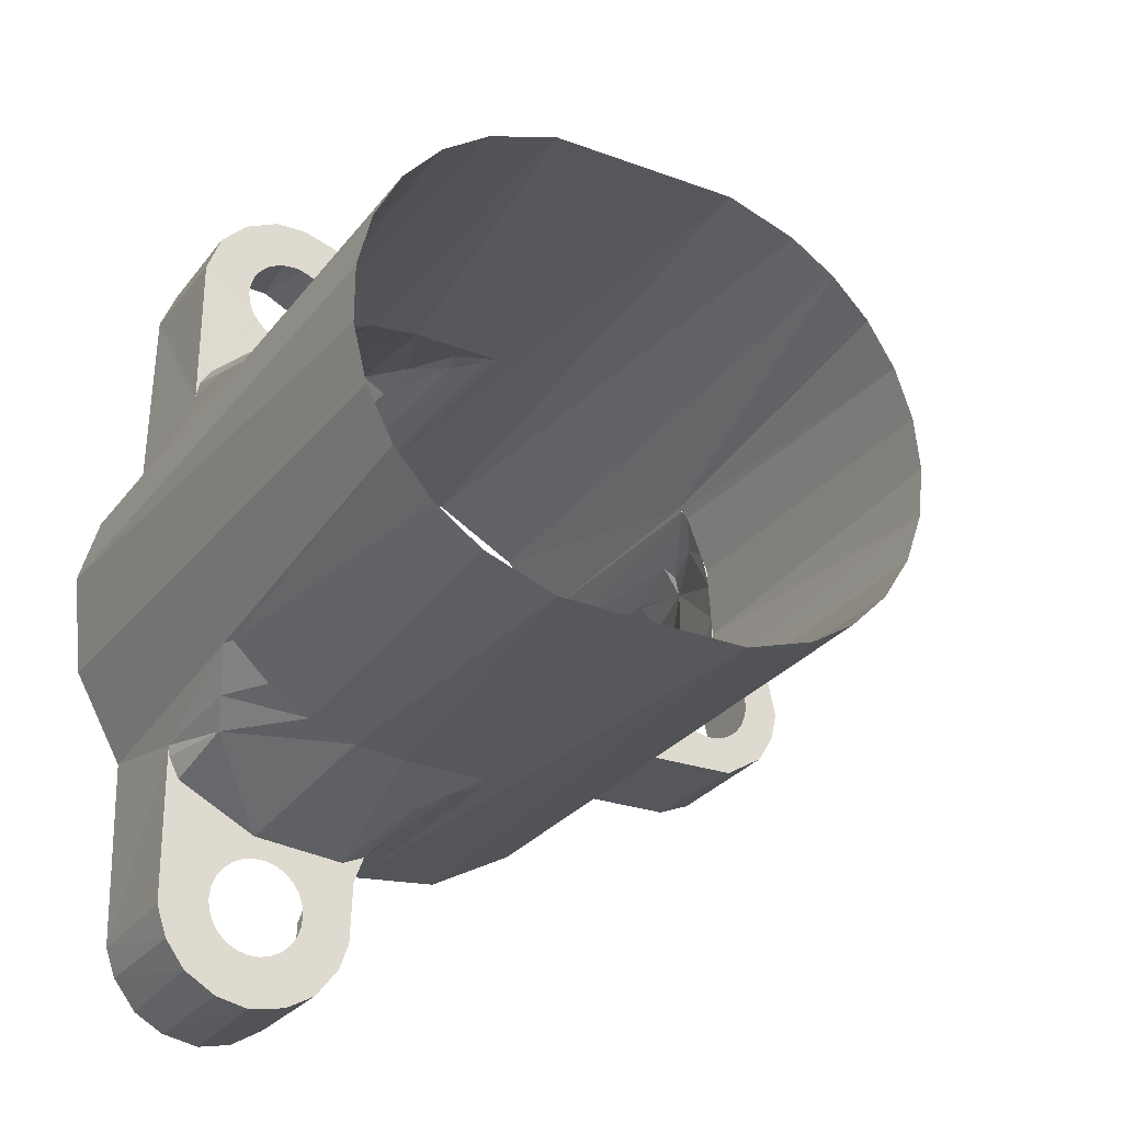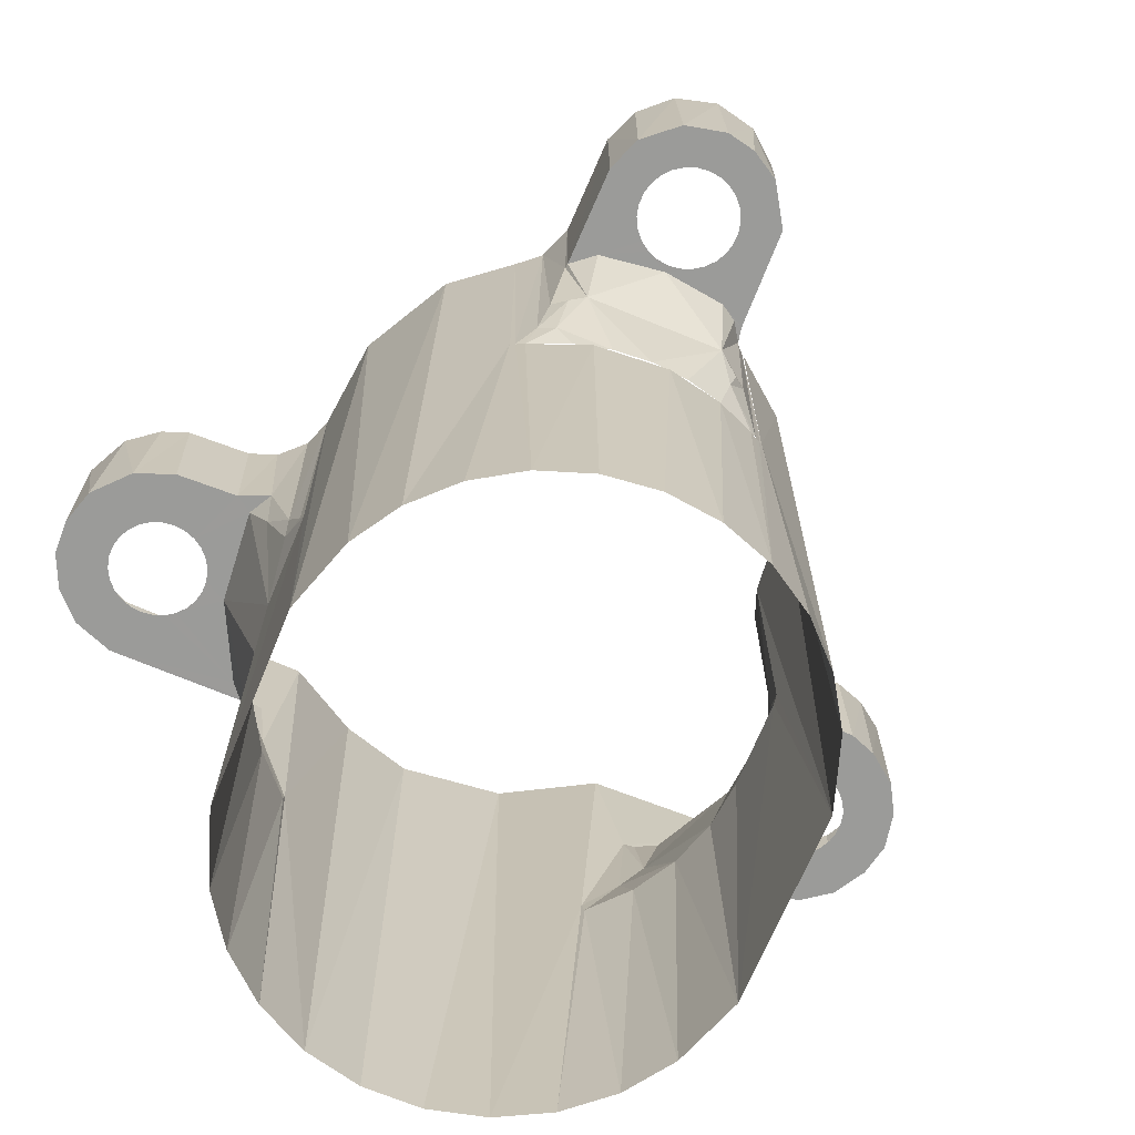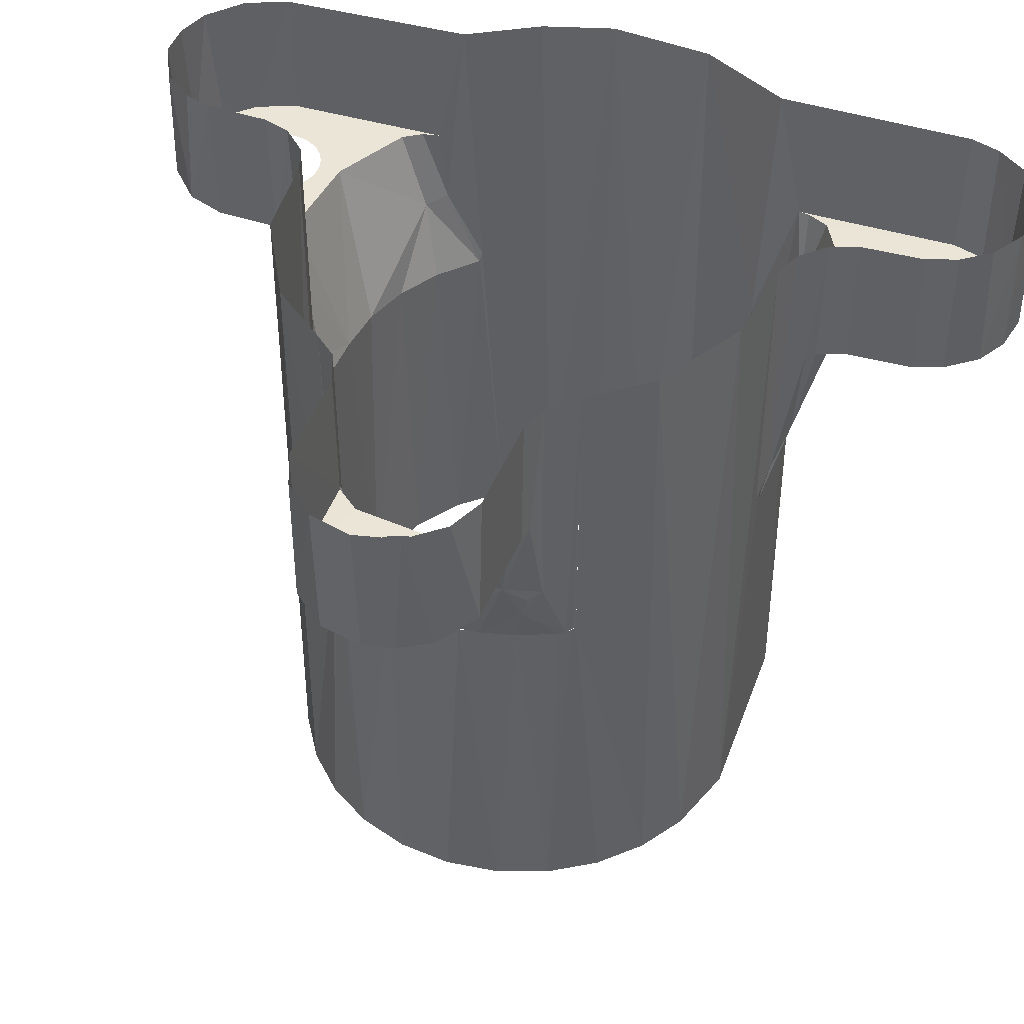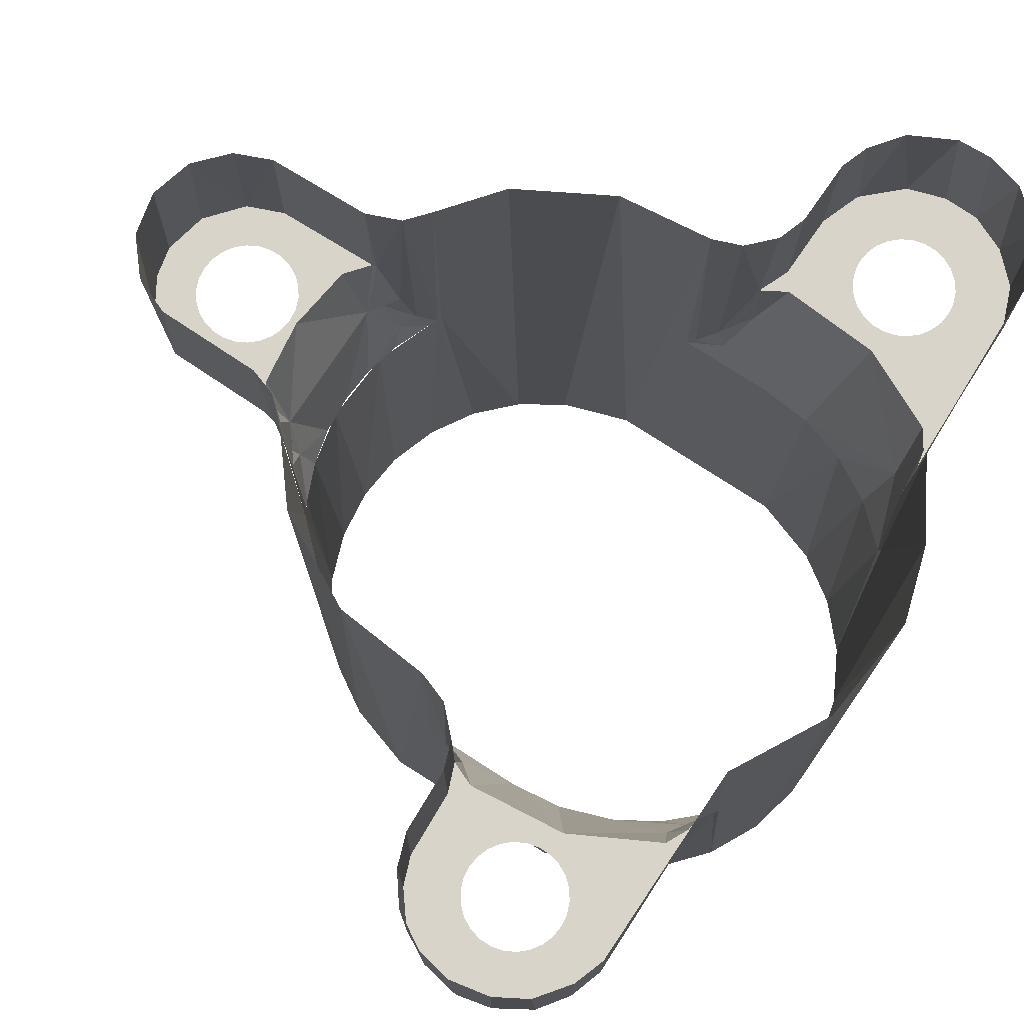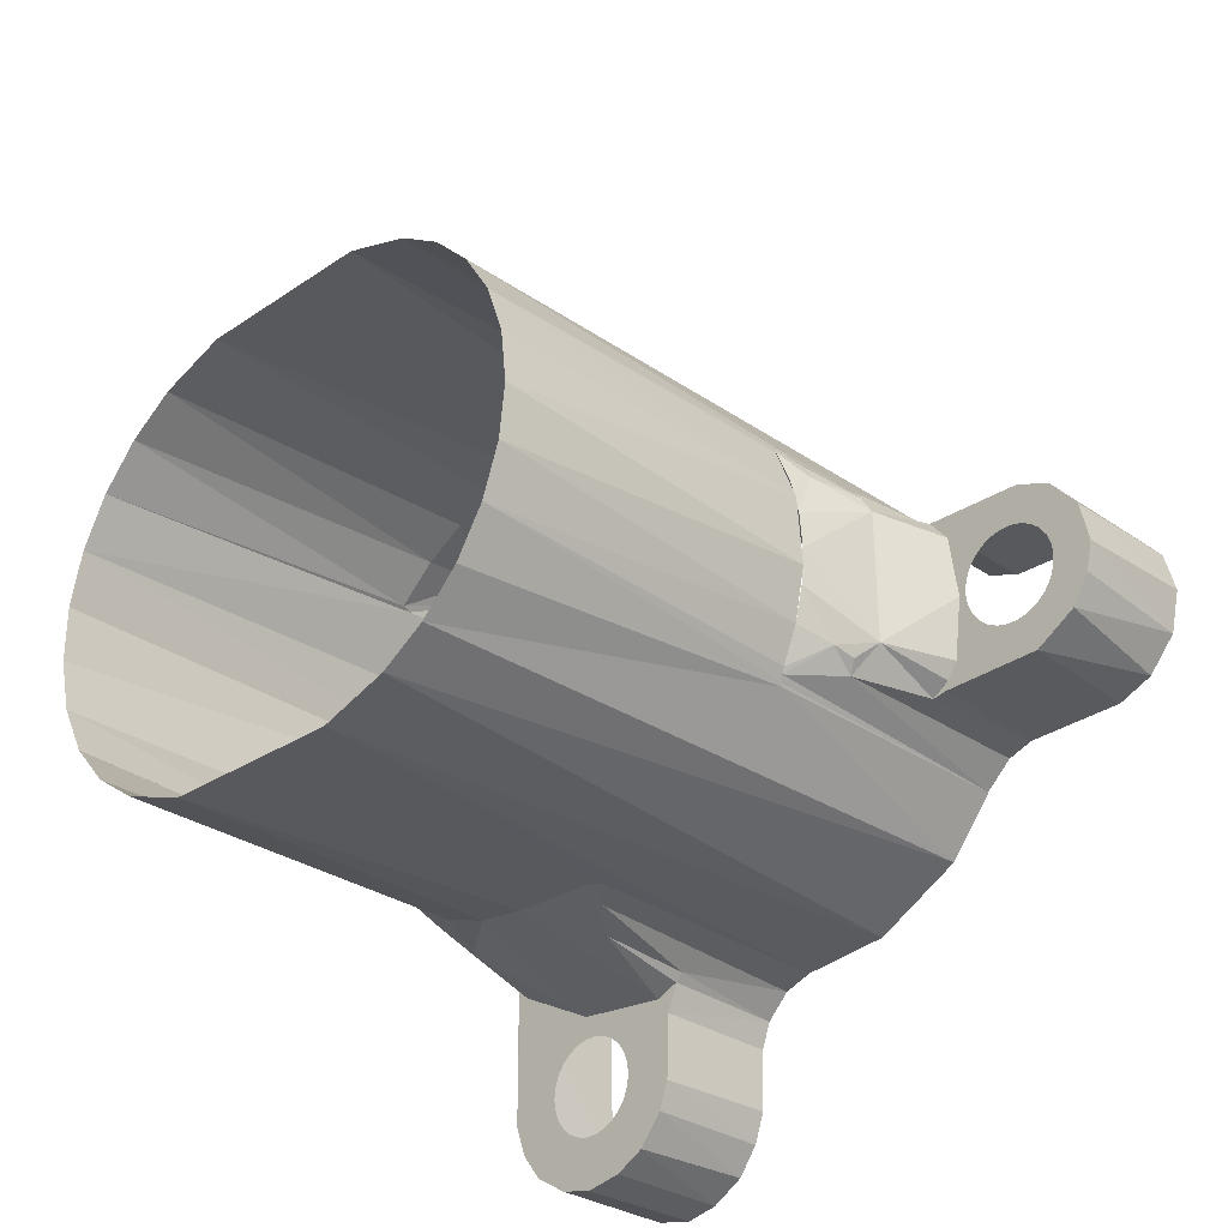
<metadata>
{"format":"obj","ext":"obj","renderer":"f3d","projection":"perspective","resolution":1024,"background":"white","views":[{"elev":-28.0,"azim":150.1,"up":"+Y"},{"elev":-69.6,"azim":-112.5,"up":"+Z"},{"elev":44.0,"azim":-70.4,"up":"+Z"},{"elev":75.0,"azim":32.7,"up":"+Z"},{"elev":-29.8,"azim":-135.5,"up":"+Y"}]}
</metadata>
<code>
v 0.4083 -0.1708 -0.00787
v 0.4086 -0.1708 0.00013
v 0.4092 -0.171 -0.007874
v 0.4102 -0.1714 0.00013
v 0.4119 -0.1729 0.00013
v 0.4117 -0.1728 -0.0176
v 0.4118 -0.1729 -0.01748
v 0.4025 -0.1707 0.00013
v 0.4118 -0.1578 -0.01748
v 0.4117 -0.158 -0.01767
v 0.4118 -0.1578 0.00013
v 0.4107 -0.1591 0.00013
v 0.4101 -0.1595 -0.01283
v 0.409 -0.1599 -0.007874
v 0.4087 -0.1599 0.00013
v 0.4087 -0.1599 -0.007872
v 0.4114 -0.1585 -0.01785
v 0.4103 -0.1599 -0.0163
v 0.4108 -0.159 -0.01597
v 0.4089 -0.1612 -0.01279
v 0.4075 -0.1614 -0.007871
v 0.4094 -0.1603 -0.01315
v 0.4026 -0.16 0.00013
v 0.4026 -0.16 -0.00787
v 0.4005 -0.1609 -0.00787
v 0.4005 -0.1609 0.00013
v 0.3988 -0.1627 0.00013
v 0.3987 -0.1629 -0.00787
v 0.3981 -0.1652 0.00013
v 0.3981 -0.1655 -0.00787
v 0.3987 -0.1678 0.00013
v 0.3985 -0.1673 -0.00787
v 0.3996 -0.1691 -0.00787
v 0.4004 -0.1698 0.00013
v 0.4021 -0.1706 -0.00787
v 0.4013 -0.1634 -0.00787
v 0.4053 -0.1678 -0.00787
v 0.4075 -0.1692 -0.00787
v 0.4058 -0.1674 -0.00787
v 0.4018 -0.1629 -0.00787
v 0.4062 -0.1668 -0.00787
v 0.4025 -0.1626 -0.00787
v 0.4013 -0.1674 -0.00787
v 0.4065 -0.1661 -0.00787
v 0.407 -0.1654 -0.007868
v 0.4018 -0.1678 -0.00787
v 0.4009 -0.1668 -0.00787
v 0.4066 -0.1654 -0.00787
v 0.4025 -0.1682 -0.00787
v 0.4006 -0.1661 -0.00787
v 0.4032 -0.1683 -0.00787
v 0.4006 -0.1654 -0.00787
v 0.4039 -0.1683 -0.00787
v 0.4032 -0.1624 -0.00787
v 0.4006 -0.1646 -0.00787
v 0.4046 -0.1682 -0.00787
v 0.4065 -0.1646 -0.00787
v 0.4062 -0.164 -0.00787
v 0.4009 -0.164 -0.00787
v 0.4039 -0.1624 -0.00787
v 0.4046 -0.1626 -0.00787
v 0.4058 -0.1634 -0.00787
v 0.4053 -0.1629 -0.00787
v 0.4081 -0.1702 -0.007873
v 0.4104 -0.1609 -0.01787
v 0.4099 -0.1631 -0.01787
v 0.4097 -0.1654 -0.01787
v 0.4113 -0.172 -0.01787
v 0.4104 -0.1698 -0.01787
v 0.4098 -0.1703 -0.01538
v 0.4099 -0.1676 -0.01787
v 0.4088 -0.1695 -0.01272
v 0.4115 -0.1724 -0.0178
v 0.4103 -0.1714 -0.01362
v 0.4097 -0.1706 -0.01399
v 0.4151 -0.154 -0.03987
v 0.4128 -0.1563 -0.03987
v 0.4118 -0.1578 -0.01748
v 0.4146 -0.1544 0.00013
v 0.4222 -0.1798 -0.03987
v 0.42 -0.1793 0.00013
v 0.4179 -0.1523 -0.03987
v 0.42 -0.1514 0.00013
v 0.4222 -0.1509 -0.03987
v 0.4256 -0.1508 0.00013
v 0.4179 -0.1784 -0.03987
v 0.4146 -0.1764 0.00013
v 0.4151 -0.1767 -0.03987
v 0.4118 -0.1729 -0.01748
v 0.4118 -0.1729 0.00013
v 0.4128 -0.1744 -0.03987
v 0.4117 -0.1727 -0.01764
v 0.4111 -0.1717 -0.03987
v 0.4115 -0.1724 -0.0178
v 0.4104 -0.1698 -0.01787
v 0.41 -0.1686 -0.03987
v 0.4097 -0.1665 -0.01787
v 0.4097 -0.1654 -0.03987
v 0.41 -0.162 -0.01787
v 0.41 -0.1621 -0.03987
v 0.4118 -0.1578 0.00013
v 0.4111 -0.1591 -0.03987
v 0.4114 -0.1586 -0.01785
v 0.4117 -0.158 -0.01767
v 0.4337 -0.1797 -0.03987
v 0.4342 -0.1795 -0.01787
v 0.4312 -0.1799 -0.01787
v 0.4337 -0.151 -0.03987
v 0.4312 -0.1509 -0.01787
v 0.4342 -0.1512 -0.01787
v 0.4372 -0.1521 -0.01787
v 0.4379 -0.1525 -0.03987
v 0.4398 -0.1537 -0.01787
v 0.4419 -0.1551 0.00013
v 0.4444 -0.1594 0.00013
v 0.4408 -0.1545 -0.03987
v 0.4422 -0.1559 -0.01788
v 0.4431 -0.1571 -0.03987
v 0.4447 -0.1602 -0.03987
v 0.4457 -0.1638 0.00013
v 0.4456 -0.1636 -0.03987
v 0.4456 -0.1671 -0.03987
v 0.445 -0.1701 0.00013
v 0.4447 -0.1705 -0.03987
v 0.4431 -0.1736 -0.03987
v 0.4421 -0.1749 -0.0179
v 0.4408 -0.1762 -0.03987
v 0.4398 -0.177 -0.01787
v 0.4379 -0.1782 -0.03987
v 0.4372 -0.1786 -0.01787
v 0.4288 -0.1493 -0.01169
v 0.43 -0.1482 -0.007871
v 0.4276 -0.1504 -0.0161
v 0.4424 -0.156 -0.01723
v 0.4417 -0.1539 -0.01249
v 0.4417 -0.1533 -0.00787
v 0.4415 -0.1523 -0.007872
v 0.4408 -0.1511 -0.007871
v 0.4407 -0.1527 -0.01293
v 0.4359 -0.1487 -0.007871
v 0.4417 -0.1434 -0.00787
v 0.4416 -0.1433 0.00013
v 0.4407 -0.141 -0.00787
v 0.4406 -0.1407 0.00013
v 0.439 -0.1393 -0.00787
v 0.4384 -0.1389 0.00013
v 0.4369 -0.1383 -0.00787
v 0.4363 -0.1383 0.00013
v 0.4342 -0.1383 0.00013
v 0.4348 -0.1383 -0.00787
v 0.4326 -0.1389 -0.00787
v 0.4316 -0.1396 0.00013
v 0.4304 -0.141 -0.00787
v 0.4301 -0.1415 0.00013
v 0.4295 -0.1432 0.00013
v 0.4295 -0.1434 -0.00787
v 0.4294 -0.147 0.00013
v 0.4293 -0.1472 -0.00787
v 0.4288 -0.1487 0.00013
v 0.4285 -0.1491 -0.007872
v 0.4273 -0.1502 0.00013
v 0.4254 -0.1509 -0.01777
v 0.4271 -0.1503 -0.01461
v 0.4259 -0.1507 -0.0169
v 0.4417 -0.1774 -0.007868
v 0.4419 -0.1757 0.00013
v 0.4423 -0.1748 -0.01704
v 0.4409 -0.1794 -0.007872
v 0.4406 -0.1782 -0.01275
v 0.4416 -0.1781 -0.007874
v 0.4414 -0.1768 -0.01465
v 0.4359 -0.182 -0.007871
v 0.4302 -0.1825 -0.00787
v 0.4285 -0.1809 -0.01373
v 0.4258 -0.1799 -0.01774
v 0.4287 -0.1819 -0.007869
v 0.4283 -0.1814 -0.00787
v 0.4268 -0.1802 -0.01573
v 0.4254 -0.1799 -0.01734
v 0.4293 -0.1836 0.00013
v 0.4294 -0.1836 -0.00787
v 0.4288 -0.182 0.00013
v 0.4273 -0.1805 0.00013
v 0.4256 -0.1799 0.00013
v 0.4417 -0.1873 -0.00787
v 0.4416 -0.1874 0.00013
v 0.4295 -0.1873 0.00013
v 0.4295 -0.1875 -0.00787
v 0.4301 -0.1892 0.00013
v 0.4301 -0.1892 -0.00787
v 0.4313 -0.1909 0.00013
v 0.4315 -0.1911 -0.00787
v 0.4334 -0.1921 0.00013
v 0.4334 -0.1921 -0.00787
v 0.4354 -0.1925 0.00013
v 0.4357 -0.1925 -0.00787
v 0.4377 -0.1921 0.00013
v 0.4377 -0.1921 -0.00787
v 0.4396 -0.1911 0.00013
v 0.4398 -0.1909 -0.00787
v 0.441 -0.1892 0.00013
v 0.441 -0.1892 -0.00787
v 0.4373 -0.1468 -0.00787
v 0.4378 -0.1464 -0.00787
v 0.4338 -0.1419 -0.00787
v 0.4333 -0.1424 -0.00787
v 0.4382 -0.1458 -0.00787
v 0.4338 -0.1468 -0.00787
v 0.4333 -0.1464 -0.00787
v 0.4345 -0.1416 -0.00787
v 0.4329 -0.1458 -0.00787
v 0.4345 -0.1472 -0.00787
v 0.4326 -0.1451 -0.00787
v 0.4352 -0.1473 -0.00787
v 0.4326 -0.1444 -0.00787
v 0.4359 -0.1473 -0.00787
v 0.4352 -0.1414 -0.00787
v 0.4326 -0.1436 -0.00787
v 0.4385 -0.1436 -0.00787
v 0.4386 -0.1444 -0.00787
v 0.4385 -0.1451 -0.00787
v 0.4359 -0.1414 -0.00787
v 0.4366 -0.1472 -0.00787
v 0.4382 -0.143 -0.00787
v 0.4366 -0.1416 -0.00787
v 0.4373 -0.1419 -0.00787
v 0.4329 -0.143 -0.00787
v 0.4378 -0.1424 -0.00787
v 0.4373 -0.1888 -0.00787
v 0.4378 -0.1884 -0.00787
v 0.4338 -0.1839 -0.00787
v 0.4333 -0.1844 -0.00787
v 0.4382 -0.1878 -0.00787
v 0.4385 -0.1871 -0.00787
v 0.4345 -0.1836 -0.00787
v 0.4352 -0.1834 -0.00787
v 0.4333 -0.1884 -0.00787
v 0.4338 -0.1888 -0.00787
v 0.4359 -0.1834 -0.00787
v 0.4329 -0.1878 -0.00787
v 0.4345 -0.1892 -0.00787
v 0.4326 -0.1871 -0.00787
v 0.4352 -0.1893 -0.00787
v 0.4326 -0.1864 -0.00787
v 0.4385 -0.1856 -0.00787
v 0.4386 -0.1864 -0.00787
v 0.4382 -0.185 -0.00787
v 0.4359 -0.1893 -0.00787
v 0.4373 -0.1839 -0.00787
v 0.4378 -0.1844 -0.00787
v 0.4366 -0.1836 -0.00787
v 0.4326 -0.1856 -0.00787
v 0.4366 -0.1892 -0.00787
v 0.4329 -0.185 -0.00787
f 1 3 2
f 2 3 4
f 4 74 5
f 3 74 4
f 74 73 5
f 73 6 5
f 6 7 5
f 2 35 1
f 2 8 35
f 9 10 11
f 11 10 12
f 10 19 12
f 19 13 12
f 12 14 15
f 13 14 12
f 14 16 15
f 17 18 19
f 17 19 10
f 16 14 20
f 21 16 20
f 13 20 14
f 22 20 13
f 22 18 20
f 19 18 22
f 19 22 13
f 23 15 16
f 23 16 24
f 23 24 25
f 26 23 25
f 27 25 28
f 27 26 25
f 29 28 30
f 29 27 28
f 31 30 32
f 31 29 30
f 31 32 33
f 34 31 33
f 34 33 35
f 8 34 35
f 28 25 36
f 39 38 37
f 25 40 36
f 39 41 38
f 40 25 42
f 44 45 41
f 41 45 38
f 33 46 35
f 43 46 33
f 32 47 33
f 44 48 45
f 33 47 43
f 46 49 35
f 30 50 32
f 32 50 47
f 49 51 35
f 30 52 50
f 51 53 35
f 42 24 54
f 25 24 42
f 28 55 30
f 30 55 52
f 53 56 35
f 57 45 48
f 58 45 57
f 28 59 55
f 60 24 61
f 54 24 60
f 62 21 58
f 63 21 62
f 58 21 45
f 61 21 63
f 28 36 59
f 24 21 61
f 64 3 1
f 24 16 21
f 1 38 64
f 37 38 56
f 35 38 1
f 56 38 35
f 18 17 65
f 66 18 65
f 20 66 67
f 20 18 66
f 70 71 69
f 70 69 68
f 45 21 20
f 72 67 71
f 72 20 67
f 72 45 20
f 72 71 70
f 38 45 72
f 73 74 70
f 74 3 72
f 64 38 72
f 3 64 72
f 75 72 70
f 74 75 70
f 74 72 75
f 73 70 68
f 76 77 78
f 76 78 79
f 80 184 81
f 82 79 83
f 82 76 79
f 84 82 83
f 84 83 85
f 86 81 87
f 86 80 81
f 88 86 87
f 89 87 90
f 89 88 87
f 91 89 92
f 91 88 89
f 93 92 94
f 93 94 68
f 93 68 95
f 93 91 92
f 96 95 97
f 96 93 95
f 98 97 99
f 98 96 97
f 100 98 99
f 78 101 79
f 102 100 99
f 102 99 103
f 102 103 104
f 77 102 104
f 77 104 78
f 105 106 107
f 108 109 110
f 108 110 111
f 112 111 113
f 112 108 111
f 134 114 115
f 116 113 117
f 116 112 113
f 118 117 134
f 118 116 117
f 119 115 120
f 119 118 134
f 119 134 115
f 121 119 120
f 122 120 123
f 122 121 120
f 167 123 166
f 124 122 123
f 124 123 167
f 125 167 126
f 125 124 167
f 127 126 128
f 127 125 126
f 129 128 130
f 129 127 128
f 105 130 106
f 105 129 130
f 84 162 108
f 162 109 108
f 84 85 162
f 109 162 133
f 109 133 131
f 109 131 132
f 138 137 139
f 135 137 136
f 135 139 137
f 117 135 134
f 117 139 135
f 113 139 117
f 139 113 111
f 110 139 111
f 140 138 139
f 140 139 110
f 140 110 109
f 132 140 109
f 134 135 114
f 135 136 114
f 142 114 136
f 142 136 141
f 142 141 143
f 144 142 143
f 144 143 145
f 146 144 145
f 146 145 147
f 148 146 147
f 149 147 150
f 149 148 147
f 149 150 151
f 152 149 151
f 152 151 153
f 154 152 153
f 155 153 156
f 155 154 153
f 157 158 159
f 158 160 159
f 159 160 161
f 161 163 85
f 160 163 161
f 163 164 85
f 164 162 85
f 131 160 132
f 131 163 160
f 163 131 133
f 164 163 133
f 164 133 162
f 165 167 166
f 170 168 169
f 170 169 165
f 171 165 169
f 171 167 165
f 167 171 126
f 172 107 106
f 172 173 107
f 171 130 128
f 171 128 126
f 169 106 130
f 169 130 171
f 172 106 169
f 168 172 169
f 107 173 174
f 175 107 174
f 174 176 177
f 178 174 177
f 176 174 173
f 178 179 175
f 178 175 174
f 181 182 176
f 180 182 181
f 176 182 177
f 177 183 178
f 182 183 177
f 178 184 179
f 183 184 178
f 107 175 105
f 105 175 80
f 175 179 80
f 184 80 179
f 165 186 185
f 166 186 165
f 189 188 190
f 189 187 188
f 191 190 192
f 191 189 190
f 193 192 194
f 193 191 192
f 195 194 196
f 195 193 194
f 197 196 198
f 197 195 196
f 199 198 200
f 199 197 198
f 201 200 202
f 201 199 200
f 186 202 185
f 186 201 202
f 157 156 158
f 157 155 156
f 203 204 140
f 140 204 138
f 153 205 206
f 204 207 138
f 160 158 132
f 153 151 205
f 132 208 140
f 209 208 132
f 205 151 210
f 158 211 132
f 132 211 209
f 208 212 140
f 156 213 158
f 158 213 211
f 212 214 140
f 156 215 213
f 214 216 140
f 210 150 217
f 151 150 210
f 156 218 215
f 219 141 220
f 221 141 207
f 220 141 221
f 138 141 137
f 207 141 138
f 217 147 222
f 216 223 140
f 150 147 217
f 224 141 219
f 222 147 225
f 224 143 141
f 225 145 226
f 153 227 156
f 147 145 225
f 156 227 218
f 228 143 224
f 226 143 228
f 145 143 226
f 141 136 137
f 223 203 140
f 153 206 227
f 187 180 181
f 187 181 188
f 229 230 200
f 173 231 232
f 233 202 230
f 234 202 233
f 230 202 200
f 235 172 236
f 231 172 235
f 173 172 231
f 192 238 194
f 237 238 192
f 172 239 236
f 190 240 192
f 192 240 237
f 238 241 194
f 188 242 190
f 190 242 240
f 194 243 196
f 241 243 194
f 234 185 202
f 245 185 246
f 247 185 245
f 188 244 242
f 246 185 234
f 196 248 198
f 249 172 250
f 243 248 196
f 251 172 249
f 239 172 251
f 250 168 247
f 247 168 185
f 172 168 250
f 181 252 188
f 168 170 185
f 188 252 244
f 176 173 181
f 165 185 170
f 248 253 198
f 253 200 198
f 181 254 252
f 253 229 200
f 181 173 254
f 173 232 254

</code>
